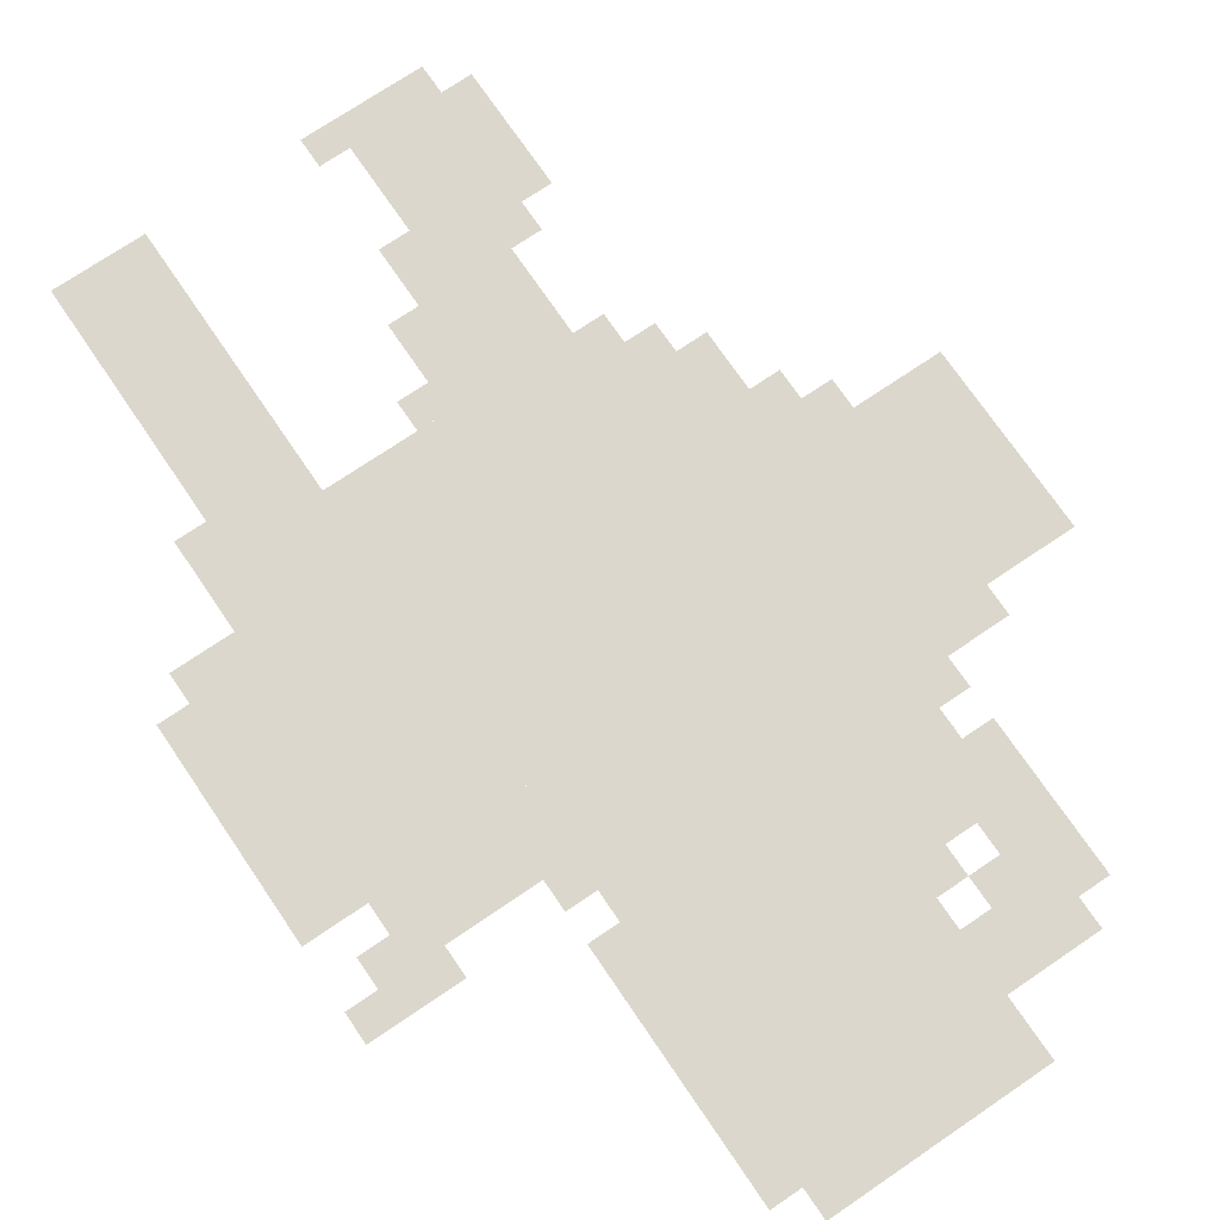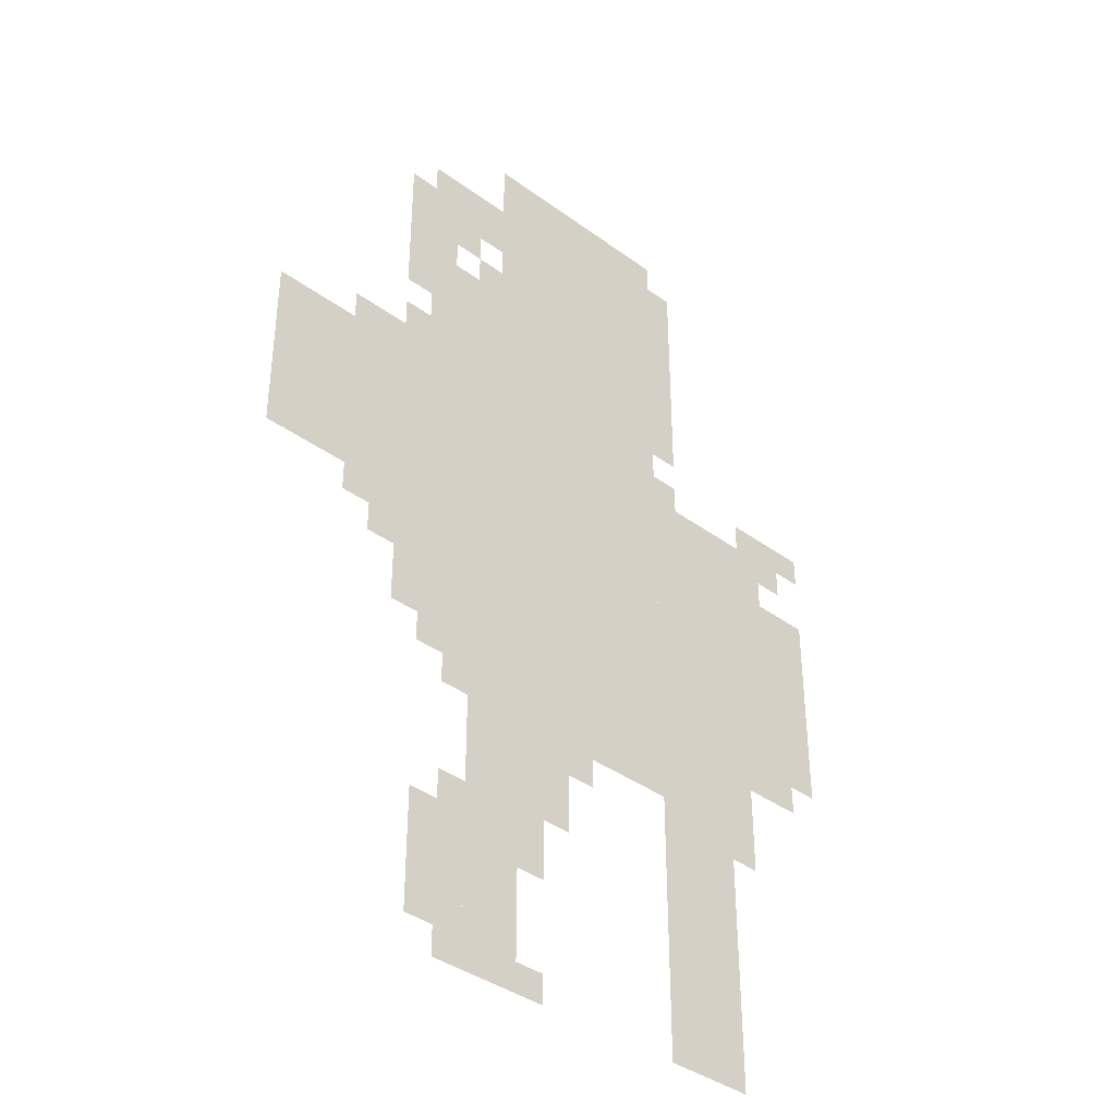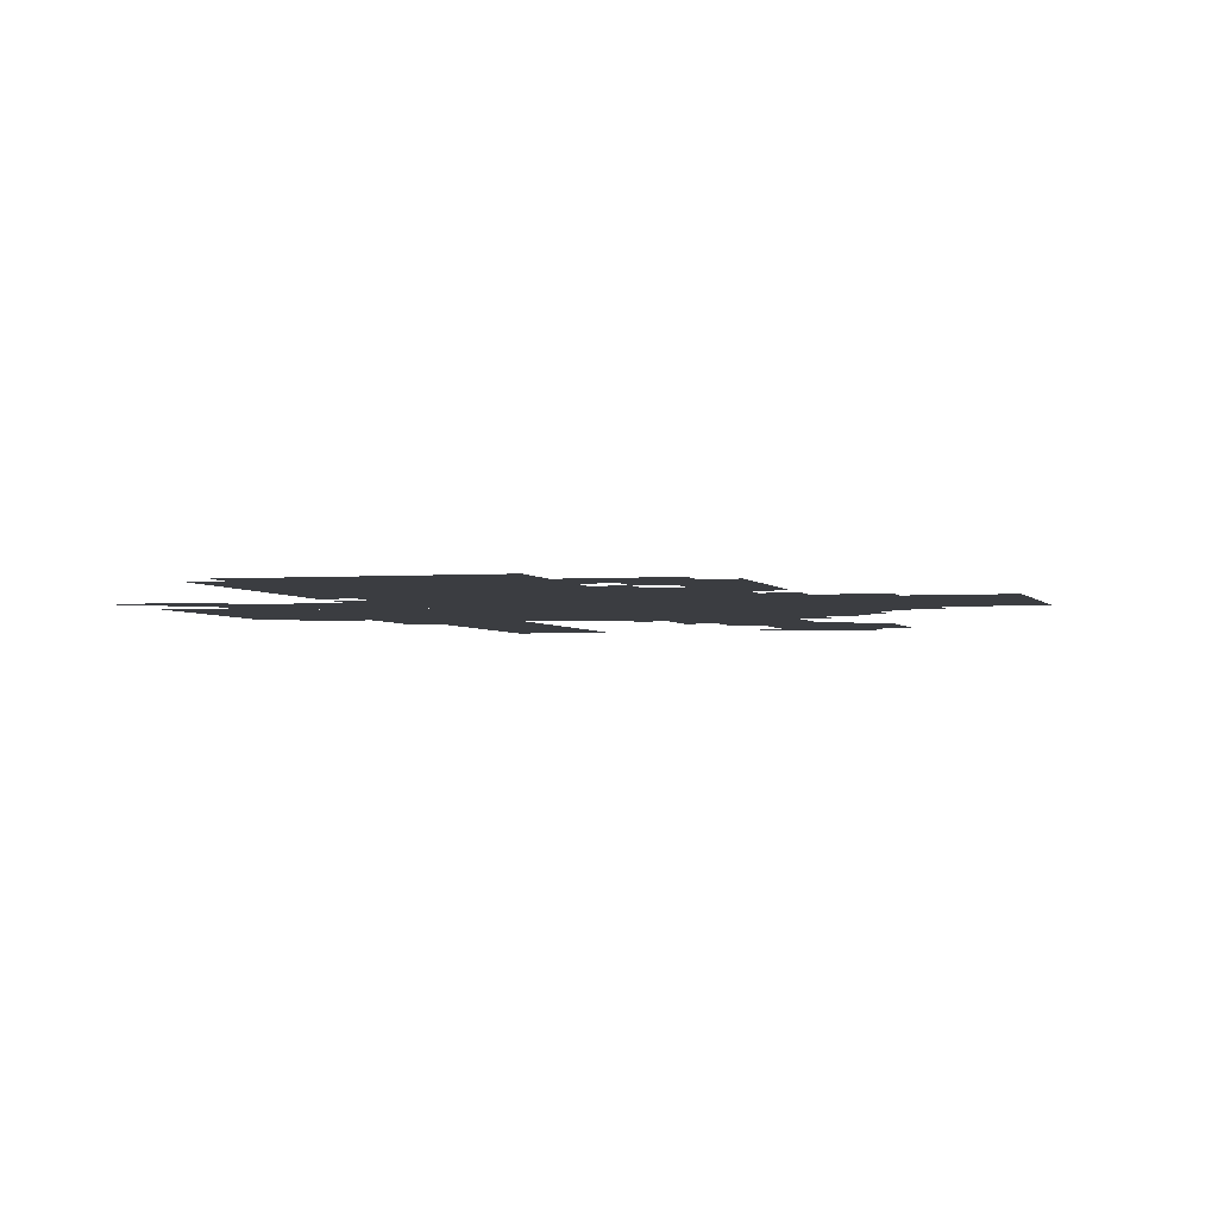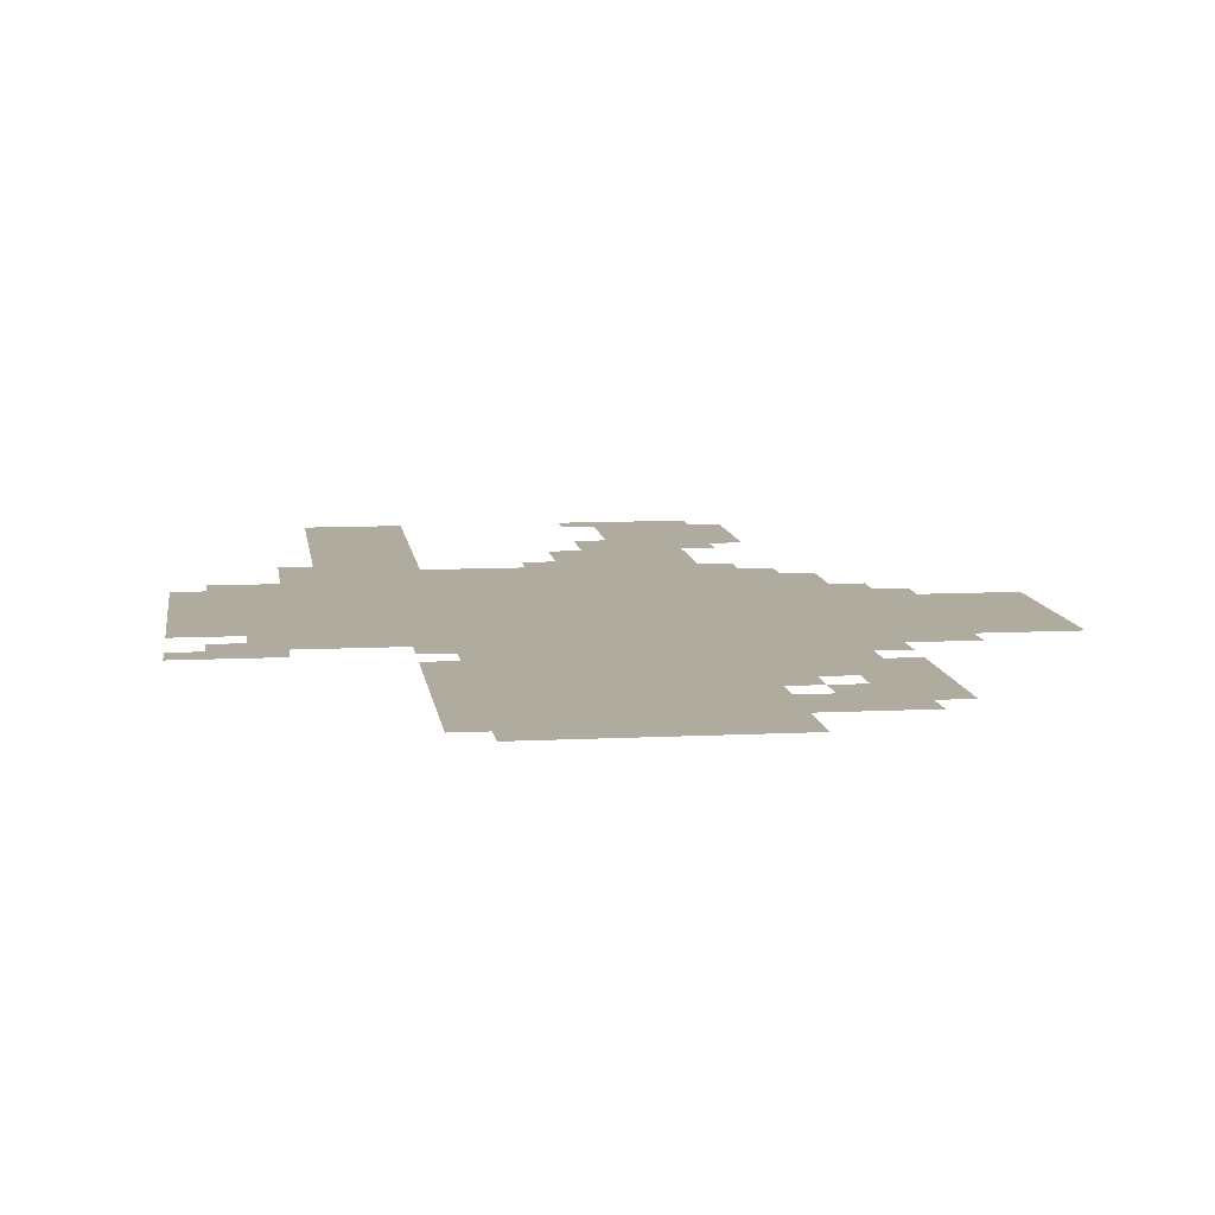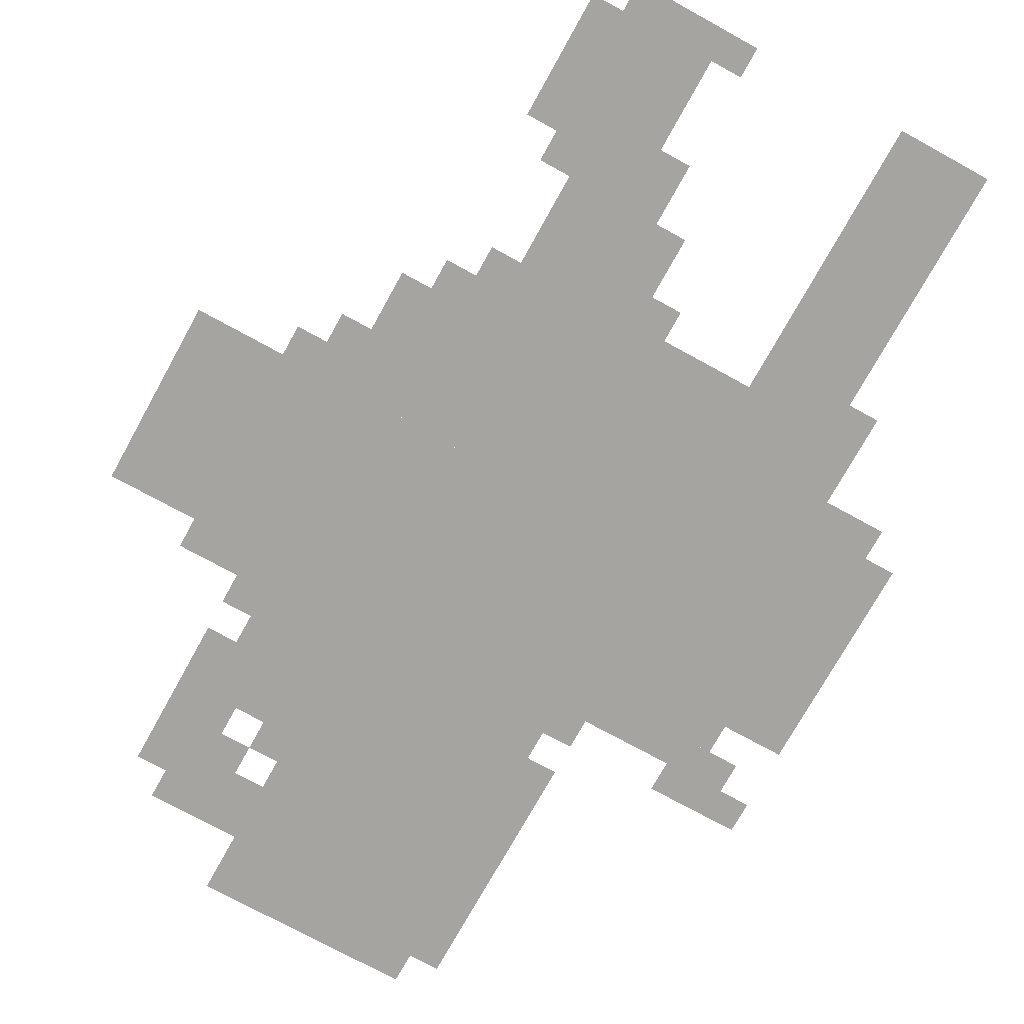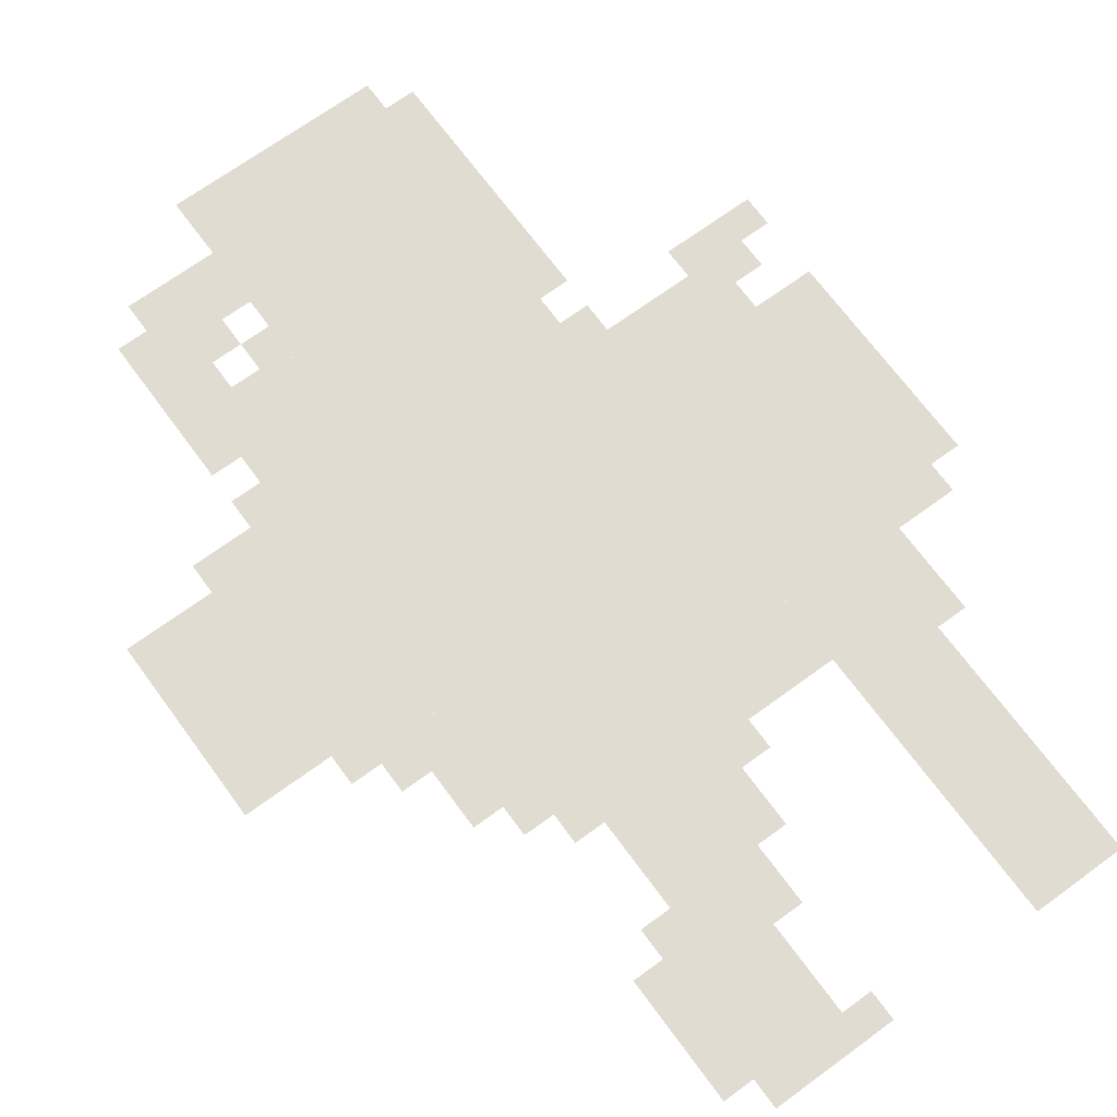
<metadata>
{"format":"obj","ext":"obj","renderer":"f3d","projection":"perspective","resolution":1024,"background":"white","views":[{"elev":72.9,"azim":145.8,"up":"+Z"},{"elev":-38.7,"azim":-42.6,"up":"+Y"},{"elev":-2.6,"azim":-164.5,"up":"+Z"},{"elev":9.7,"azim":172.4,"up":"+Z"},{"elev":-73.3,"azim":-28.9,"up":"+Z"},{"elev":69.1,"azim":-36.2,"up":"+Z"}]}
</metadata>
<code>
g haman_g-mesh
v -224 639 0
v -224 1023 0
v -448 1023 0
v -448 639 0
v -224 287 0
v -224 639 0
v -448 639 0
v -448 287 0
v -448 479 0
v -448 671 0
v -732 671 0
v -732 479 0
v -128 319 0
v -128 671 0
v -224 671 0
v -224 319 0
v -128 0 0
v -128 319 0
v -224 319 0
v -224 0 0
v 0 383 0
v 0 607 0
v -128 607 0
v -128 383 0
v -448 671 0
v -448 831 0
v -544 831 0
v -544 671 0
v -416 127 0
v -416 287 0
v -480 287 0
v -480 127 0
v -480 31 0
v -480 159 0
v -544 159 0
v -544 31 0
v -416 0 0
v -416 127 0
v -480 127 0
v -480 0 0
v -352 191 0
v -352 287 0
v -416 287 0
v -416 191 0
v -448 895 0
v -448 959 0
v -544 959 0
v -544 895 0
v -448 383 0
v -448 479 0
v -512 479 0
v -512 383 0
v -448 287 0
v -448 383 0
v -512 383 0
v -512 287 0
v -32 639 0
v -32 703 0
v -96 703 0
v -96 639 0
v -192 863 0
v -192 991 0
v -224 991 0
v -224 863 0
v -192 735 0
v -192 863 0
v -224 863 0
v -224 735 0
v -512 383 0
v -512 479 0
v -544 479 0
v -544 383 0
v -544 831 0
v -544 927 0
v -576 927 0
v -576 831 0
v -96 607 0
v -96 671 0
v -128 671 0
v -128 607 0
v -544 671 0
v -544 703 0
v -608 703 0
v -608 671 0
v -480 863 0
v -480 895 0
v -544 895 0
v -544 863 0
v -384 127 0
v -384 191 0
v -416 191 0
v -416 127 0
v -32 351 0
v -32 383 0
v -96 383 0
v -96 351 0
v -576 415 0
v -576 479 0
v -608 479 0
v -608 415 0
v -544 415 0
v -544 479 0
v -576 479 0
v -576 415 0
v -512 319 0
v -512 383 0
v -544 383 0
v -544 319 0
v -544 767 0
v -544 831 0
v -576 831 0
v -576 767 0
v -544 351 0
v -544 415 0
v -576 415 0
v -576 351 0
v -96 255 0
v -96 319 0
v -128 319 0
v -128 255 0
v -96 319 0
v -96 383 0
v -128 383 0
v -128 319 0
v -320 255 0
v -320 287 0
v -352 287 0
v -352 255 0
v -608 447 0
v -608 479 0
v -640 479 0
v -640 447 0
v -64 607 0
v -64 639 0
v -96 639 0
v -96 607 0
v -480 0 0
v -480 31 0
v -512 31 0
v -512 0 0
v -384 0 0
v -384 31 0
v -416 31 0
v -416 0 0
v -480 159 0
v -480 191 0
v -512 191 0
v -512 159 0
v -512 831 0
v -512 863 0
v -544 863 0
v -544 831 0
v -448 831 0
v -448 863 0
v -480 863 0
v -480 831 0
v -608 671 0
v -608 703 0
v -640 703 0
v -640 671 0
v -192 671 0
v -192 703 0
v -224 703 0
v -224 671 0
v 0 671 0
v 0 703 0
v -32 703 0
v -32 671 0
v -544 703 0
v -544 735 0
v -576 735 0
v -576 703 0
g haman_g-mesh_0
f 3 2 1
f 1 4 3
f 7 6 5
f 5 8 7
f 11 10 9
f 9 12 11
f 15 14 13
f 13 16 15
f 19 18 17
f 17 20 19
f 23 22 21
f 21 24 23
f 27 26 25
f 25 28 27
f 31 30 29
f 29 32 31
f 35 34 33
f 33 36 35
f 39 38 37
f 37 40 39
f 43 42 41
f 41 44 43
f 47 46 45
f 45 48 47
f 51 50 49
f 49 52 51
f 55 54 53
f 53 56 55
f 59 58 57
f 57 60 59
f 63 62 61
f 61 64 63
f 67 66 65
f 65 68 67
f 71 70 69
f 69 72 71
f 75 74 73
f 73 76 75
f 79 78 77
f 77 80 79
f 83 82 81
f 81 84 83
f 87 86 85
f 85 88 87
f 91 90 89
f 89 92 91
f 95 94 93
f 93 96 95
f 99 98 97
f 97 100 99
f 103 102 101
f 101 104 103
f 107 106 105
f 105 108 107
f 111 110 109
f 109 112 111
f 115 114 113
f 113 116 115
f 119 118 117
f 117 120 119
f 123 122 121
f 121 124 123
f 127 126 125
f 125 128 127
f 131 130 129
f 129 132 131
f 135 134 133
f 133 136 135
f 139 138 137
f 137 140 139
f 143 142 141
f 141 144 143
f 147 146 145
f 145 148 147
f 151 150 149
f 149 152 151
f 155 154 153
f 153 156 155
f 159 158 157
f 157 160 159
f 163 162 161
f 161 164 163
f 167 166 165
f 165 168 167
f 171 170 169
f 169 172 171

</code>
